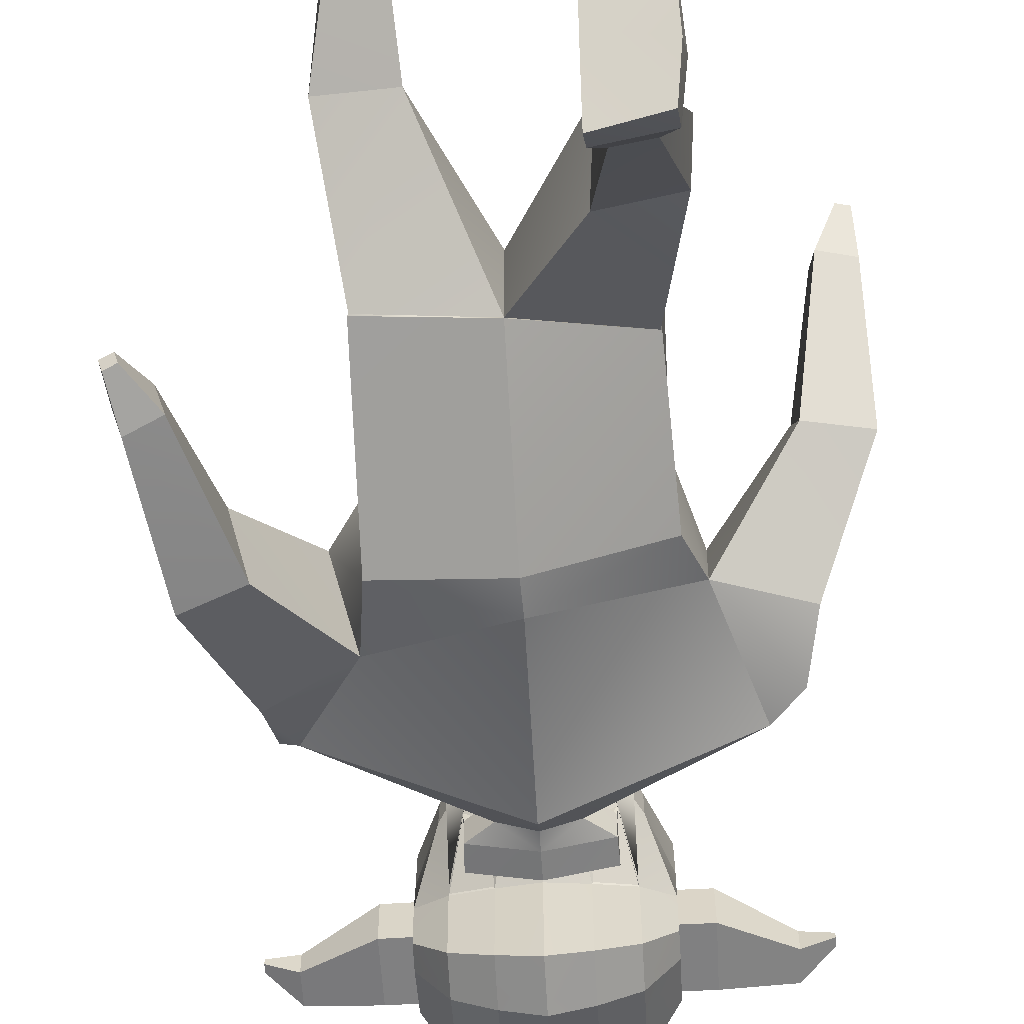
<metadata>
{"format":"obj","ext":"obj","renderer":"f3d","projection":"perspective","resolution":1024,"background":"white","views":[{"elev":-59.2,"azim":3.4,"up":"+Z"}]}
</metadata>
<code>
o Cube.001
v 0.272 4.682 0.2664
v 0.272 4.407 0.2664
v 0.272 4.682 0.5411
v 0.2707 4.408 0.5311
v -0.2923 4.682 0.2664
v -0.2923 4.407 0.2664
v -0.2923 4.682 0.5411
v -0.2923 4.407 0.5411
v -0.01012 4.682 0.6326
v -0.01012 4.407 0.6326
v -0.01012 4.682 0.2664
v -0.01012 4.407 0.2664
f 1 4 3
f 10 7 9
f 7 6 5
f 12 1 11
f 7 11 9
f 4 12 10
f 8 12 6
f 3 11 1
f 6 11 5
f 3 10 9
f 1 2 4
f 10 8 7
f 7 8 6
f 12 2 1
f 7 5 11
f 4 2 12
f 8 10 12
f 3 9 11
f 6 12 11
f 3 4 10
o Cube_Cube.002
v 0.8502 3.261 -0.2072
v 0.5543 2.448 -0.1795
v 0.8445 3.277 0.3065
v 0.5383 2.481 0.4505
v 0.5181 1.69 -0.05473
v 0.5365 1.522 0.2507
v 0.5122 1.697 -0.04611
v 0.5326 1.51 0.2447
v 0.6233 1.009 -0.3857
v 0.6479 0.8429 -0.1463
v 0.2902 1.039 -0.4443
v 0.3243 0.7888 -0.08318
v 0.2921 0.5152 -1.095
v 0.3038 0.2966 -0.8399
v 0.5794 0.476 -1.074
v 0.6115 0.3106 -0.9138
v 0.6484 2.694 -0.08812
v 0.6597 2.863 0.3921
v 0.9856 3.099 -0.2123
v 0.9181 3.304 0.2604
v 1.046 2.81 -0.1089
v 1.039 3.034 0.3581
v 1.11 1.85 0.8197
v 1.097 2.002 0.9637
v 1.272 1.88 0.8023
v 1.259 2.032 0.9462
v 1.202 1.76 1.02
v 1.198 1.815 1.073
v 1.262 1.771 1.014
v 1.257 1.826 1.066
v 0.9942 2.451 0.5742
v 1.267 2.545 0.5225
v 1.007 2.258 0.267
v 1.288 2.302 0.2509
v 0.2835 0.4287 -1.181
v 0.2876 0.2036 -0.9208
v 0.5681 0.3715 -1.164
v 0.595 0.2158 -0.9949
v 0.2995 0.06141 -0.6744
v 0.5871 0.04857 -0.7155
v 0.2928 0.01978 -0.71
v 0.5804 0.006937 -0.7512
v 0.3846 0.4688 -0.7664
v 0.5539 0.4964 -0.7997
v 0.3568 0.6092 -0.897
v 0.5169 0.5891 -0.885
v 0.1497 3.727 0.0649
v 0.1484 3.728 -0.0826
v 0.2716 3.825 -0.08017
v 0.2967 3.817 0.1724
v 0.2924 3.823 -0.09473
v 0.07447 3.641 0.168
v 0.07438 3.642 -0.09914
v 0.02766 3.647 0.1886
v 0.07446 3.641 0.03443
v 0.02767 3.647 -0.1572
v 0.2052 3.827 -0.07248
v 0.2055 3.827 0.03333
v 0.2721 3.824 0.06732
v -0.4163 3.921 0.3235
v -0.5243 4.587 0.3238
v -0.5243 4.146 -0.2593
v -0.5243 4.52 -0.212
v -0.2038 4.007 -0.5286
v -0.3828 4.049 -0.4476
v -0.3828 4.653 -0.3709
v -0.2038 4.709 -0.4393
v -0.2748 3.73 0.4935
v -0.09578 3.648 0.5667
v -0.2038 4.835 0.5639
v -0.3828 4.761 0.4916
v -0.525 4.143 -0.04848
v -0.417 3.891 0.1519
v -0.525 4.601 0.1562
v -0.525 4.597 -0.06421
v -0.2038 4.861 -0.1631
v -0.2038 4.87 0.2501
v -0.3828 4.784 -0.1334
v -0.3828 4.791 0.2218
v -0.3829 4.043 -0.1077
v -0.2749 3.674 0.2174
v -0.2038 4 -0.1331
v -0.0958 3.582 0.2455
v -0.525 4.277 0.3801
v -0.525 4.267 -0.2774
v -0.3828 4.261 0.588
v -0.3828 4.245 -0.482
v -0.2038 4.235 -0.5685
v -0.5271 4.273 0.1615
v -0.5271 4.272 -0.05849
v -0.3798 4.039 -0.1021
v -0.3798 3.744 0.2164
v -0.2073 3.998 -0.1251
v -0.2073 3.657 0.2421
v 0.2772 3.959 -0.08013
v 0.2776 3.959 0.06736
v 0.3062 4.062 0.1725
v -0.5248 4.367 0.3638
v -0.5248 4.34 -0.2584
v -0.3828 4.406 0.5601
v -0.3828 4.363 -0.4498
v -0.2038 4.372 -0.5311
v -0.5265 4.368 0.16
v -0.5265 4.366 -0.06015
v -0.5248 4.235 -0.2726
v -0.2038 4.113 0.6483
v -0.3828 4.14 0.5642
v -0.3828 4.194 -0.473
v -0.2038 4.175 -0.558
v -0.5266 4.192 0.16
v -0.5266 4.238 -0.05586
v -0.5248 4.202 0.3662
v -0.2038 4.422 0.6436
v -0.2038 4.254 0.6761
v -0.1612 4.085 0.2816
v 0.08438 4.085 0.2816
v 0.05036 4.16 0.8697
v 0.05036 4.437 0.9091
v -0.09567 4.039 1.076
v 0.0189 4.218 1.102
v 0.0189 4.039 1.076
v -0.1612 4.473 0.2816
v 0.08438 4.473 0.2816
v -0.1271 4.437 0.9091
v -0.1271 4.16 0.8697
v -0.09567 4.218 1.102
v -0.672 4.602 0.1562
v -0.672 4.598 -0.06422
v -0.6735 4.369 0.16
v -0.6741 4.274 0.1615
v -0.6735 4.367 -0.06016
v -0.6741 4.273 -0.0585
v -0.9946 4.63 0.104
v -0.9946 4.628 -0.008952
v -0.9953 4.511 0.1059
v -0.9956 4.462 0.1067
v -0.9953 4.51 -0.006869
v -0.9956 4.462 -0.00602
v -1.137 4.489 0.06351
v -1.137 4.488 0.03384
v -1.137 4.457 0.06402
v -1.137 4.444 0.06422
v -1.137 4.457 0.03439
v -1.137 4.444 0.03461
v -0.5246 4.477 0.3438
v -0.5246 4.43 -0.2352
v -0.2038 4.629 0.6038
v -0.3828 4.584 0.5258
v -0.3828 4.508 -0.4103
v -0.2038 4.541 -0.4852
v -0.5258 4.485 0.1581
v -0.5258 4.481 -0.06218
v -0.6728 4.486 0.1581
v -0.6728 4.482 -0.06219
v -0.995 4.571 0.1049
v -0.995 4.569 -0.00791
v -1.137 4.473 0.06376
v -1.137 4.472 0.03411
v -0.08471 4.731 -0.4665
v -0.04628 3.616 0.5957
v -0.08471 3.991 -0.5602
v -0.08471 4.863 0.5926
v -0.08471 4.892 -0.1746
v -0.08471 4.902 0.2613
v -0.08471 3.981 -0.1435
v -0.04628 3.547 0.2566
v -0.08471 4.231 -0.603
v -0.08471 4.376 -0.5635
v -0.08471 4.168 -0.5918
v -0.08471 4.251 0.7111
v -0.08471 4.428 0.6768
v -0.08471 4.102 0.6817
v -0.08471 4.645 0.6347
v -0.08471 4.553 -0.515
v -0.8754 3.258 -0.1947
v -0.5716 2.461 -0.3523
v -0.8809 3.241 0.3208
v -0.586 2.473 0.2905
v -0.01892 3.586 -0.3026
v -0.01894 2.435 -0.4299
v -0.0189 3.546 0.3348
v -0.01894 2.435 0.5431
v -0.5594 1.547 -0.1025
v -0.5743 1.708 0.2103
v -0.01921 1.539 -0.1974
v -0.01884 1.536 0.3298
v -0.554 1.541 -0.09922
v -0.5702 1.715 0.2006
v -0.0193 1.541 -0.188
v -0.01883 1.537 0.3224
v -0.6619 0.9335 0.3704
v -0.6832 1.075 0.6252
v -0.3294 0.8888 0.3073
v -0.3587 1.107 0.698
v -0.307 0.09611 0.6531
v -0.2883 0.1382 0.9923
v -0.5911 0.1029 0.7147
v -0.6027 0.1206 0.9513
v -0.6149 2.84 -0.2592
v -0.02146 2.604 0.541
v -0.7365 2.67 0.2035
v -0.01242 2.606 -0.4251
v -0.9524 3.268 -0.1598
v -1.009 3.096 0.3245
v -0.9855 3.024 -0.3121
v -1.118 2.821 0.1455
v -1.167 1.686 -0.4826
v -1.221 1.678 -0.2802
v -1.317 1.745 -0.5204
v -1.371 1.736 -0.3181
v -1.305 1.494 -0.4591
v -1.325 1.49 -0.3848
v -1.361 1.515 -0.4729
v -1.38 1.512 -0.3987
v -1.041 2.261 -0.1429
v -1.307 2.369 -0.1754
v -0.9519 2.375 -0.4764
v -1.216 2.461 -0.5231
v -0.3017 -0.002074 0.6601
v -0.2781 0.008948 0.9962
v -0.582 -0.01772 0.7383
v -0.5914 -0.01598 0.959
v -0.2638 0.07061 1.274
v -0.5537 0.04831 1.276
v -0.2599 0.01554 1.275
v -0.5498 -0.006774 1.277
v -0.3912 0.3924 0.7904
v -0.5625 0.3668 0.7675
v -0.3763 0.3072 0.6138
v -0.5341 0.3117 0.6488
v -0.188 3.726 0.0649
v -0.01914 3.653 0.2092
v -0.1879 3.726 -0.0826
v -0.01915 3.733 -0.1467
v -0.01944 3.83 -0.1442
v -0.3349 3.816 -0.09474
v -0.01894 3.828 -0.2108
v -0.1125 3.641 0.168
v -0.1125 3.641 -0.09913
v -0.01905 3.653 -0.2152
v -0.06585 3.647 0.1886
v -0.1125 3.641 0.03444
v -0.06578 3.647 -0.1572
v -0.01894 3.828 0.2196
v -0.2444 3.826 -0.07248
v -0.2443 3.826 0.03333
v -0.01934 3.831 -0.1184
v -0.01894 3.828 0.2136
v -0.3109 3.823 -0.08017
v -0.3108 3.823 0.06732
v -0.3349 3.816 0.1724
v 0.3784 3.921 0.3235
v 0.4864 4.587 0.3238
v 0.4864 4.146 -0.2593
v 0.4864 4.52 -0.212
v -0.01894 3.598 0.6117
v -0.01894 4.878 0.6084
v -0.01894 3.982 -0.5776
v -0.01894 4.742 -0.4815
v 0.1659 4.007 -0.5286
v 0.3449 4.049 -0.4476
v 0.3449 4.653 -0.3709
v 0.1659 4.709 -0.4393
v 0.2369 3.73 0.4935
v 0.0579 3.648 0.5667
v 0.1659 4.835 0.5639
v 0.3449 4.761 0.4916
v 0.4871 4.143 -0.04848
v 0.3791 3.891 0.1519
v 0.4871 4.601 0.1562
v 0.4871 4.597 -0.06421
v -0.01894 3.528 0.2627
v -0.01894 3.97 -0.1492
v -0.01894 4.909 -0.181
v -0.01894 4.92 0.2674
v 0.1659 4.861 -0.1631
v 0.1659 4.87 0.2501
v 0.3449 4.784 -0.1334
v 0.3449 4.791 0.2218
v 0.345 4.043 -0.1077
v 0.237 3.674 0.2174
v 0.1659 4 -0.1331
v 0.05791 3.582 0.2455
v 0.4871 4.277 0.3801
v 0.4871 4.267 -0.2774
v -0.01894 4.23 -0.6221
v 0.3449 4.261 0.588
v 0.3449 4.245 -0.482
v 0.1659 4.235 -0.5685
v 0.4892 4.273 0.1615
v 0.4892 4.272 -0.05849
v 0.3419 4.039 -0.1021
v 0.3419 3.744 0.2164
v 0.1695 3.998 -0.1251
v 0.1695 3.657 0.2421
v -0.316 3.958 -0.08014
v -0.3159 3.959 0.06736
v -0.01894 3.965 -0.1442
v -0.3443 4.062 0.1725
v -0.01894 4.074 0.2137
v -0.01894 4.074 0.2197
v 0.4869 4.367 0.3638
v 0.4869 4.34 -0.2584
v -0.01894 4.378 -0.5814
v 0.3449 4.406 0.5601
v 0.3449 4.363 -0.4498
v 0.1659 4.372 -0.5311
v 0.4886 4.368 0.16
v 0.4886 4.366 -0.06015
v 0.487 4.235 -0.2726
v -0.01894 4.164 -0.6104
v 0.3449 4.14 0.5642
v 0.3449 4.194 -0.473
v 0.1659 4.175 -0.558
v 0.4887 4.192 0.16
v 0.4887 4.238 -0.05586
v 0.487 4.202 0.3662
v -0.01894 4.431 0.6951
v -0.01894 4.249 0.7304
v 0.1659 4.422 0.6436
v 0.1659 4.254 0.6761
v -0.01894 4.096 0.7002
v 0.1659 4.113 0.6483
v 0.1233 4.085 0.2816
v -0.1223 4.085 0.2816
v -0.08825 4.16 0.8697
v -0.08825 4.437 0.9091
v 0.05779 4.218 1.102
v -0.05678 4.039 1.076
v 0.1233 4.473 0.2816
v -0.1223 4.473 0.2816
v 0.08925 4.437 0.9091
v 0.08925 4.16 0.8697
v 0.05779 4.039 1.076
v -0.05678 4.218 1.102
v 0.6341 4.602 0.1562
v 0.6341 4.598 -0.06422
v 0.6356 4.369 0.16
v 0.6362 4.274 0.1615
v 0.6356 4.367 -0.06016
v 0.6362 4.273 -0.0585
v 0.9567 4.63 0.104
v 0.9567 4.628 -0.008951
v 0.9574 4.511 0.1059
v 0.9578 4.462 0.1067
v 0.9574 4.51 -0.006869
v 0.9578 4.462 -0.00602
v 1.099 4.489 0.06351
v 1.099 4.488 0.03384
v 1.099 4.457 0.06402
v 1.099 4.444 0.06422
v 1.099 4.457 0.03439
v 1.099 4.444 0.03461
v 0.4867 4.477 0.3438
v 0.4867 4.43 -0.2352
v -0.01894 4.56 -0.5315
v -0.01894 4.655 0.6517
v 0.1659 4.629 0.6038
v 0.3449 4.584 0.5258
v 0.3449 4.508 -0.4103
v 0.1659 4.541 -0.4852
v 0.4879 4.485 0.1581
v 0.4879 4.481 -0.06218
v 0.6349 4.486 0.1581
v 0.6349 4.482 -0.06219
v 0.9571 4.571 0.1049
v 0.9571 4.569 -0.00791
v 1.099 4.473 0.06376
v 1.099 4.472 0.03411
v 0.04682 4.731 -0.4665
v 0.008395 3.616 0.5957
v 0.04682 3.991 -0.5602
v 0.04682 4.863 0.5926
v 0.04682 4.892 -0.1746
v 0.04682 4.902 0.2613
v 0.04683 3.981 -0.1435
v 0.0084 3.547 0.2566
v 0.04682 4.231 -0.603
v 0.04682 4.376 -0.5635
v 0.04682 4.168 -0.5918
v 0.04682 4.251 0.7111
v 0.04682 4.428 0.6768
v 0.04682 4.102 0.6817
v 0.04682 4.645 0.6347
v 0.04682 4.553 -0.515
v -0.01894 4.423 -0.4574
v -0.01894 4.217 -0.4176
v -0.01894 4.223 -0.3844
v -0.01894 4.44 -0.4265
f 13 59 15
f 30 193 212
f 198 20 18
f 16 17 14
f 15 34 32
f 191 29 214
f 192 17 197
f 16 198 18
f 19 23 201
f 17 20 19
f 17 201 197
f 55 28 56
f 20 24 22
f 201 24 202
f 20 21 19
f 27 47 25
f 57 26 55
f 56 27 58
f 57 27 25
f 214 14 192
f 29 16 14
f 16 212 194
f 31 34 33
f 29 31 33
f 13 32 31
f 43 38 44
f 35 40 36
f 43 35 36
f 45 37 35
f 44 37 46
f 40 41 42
f 37 39 35
f 37 42 41
f 36 42 38
f 33 44 46
f 33 45 29
f 30 45 43
f 34 43 44
f 49 48 47
f 50 52 54
f 25 48 26
f 28 49 27
f 52 53 54
f 26 52 28
f 48 51 26
f 48 54 53
f 23 58 57
f 21 56 58
f 23 55 24
f 22 55 56
f 59 61 71
f 191 60 13
f 193 59 244
f 60 247 61
f 59 71 260
f 68 246 65
f 59 64 67
f 59 66 64
f 256 71 62
f 247 69 61
f 71 69 62
f 62 69 70
f 62 70 71
f 70 61 71
f 164 75 158
f 171 368 186
f 160 73 157
f 284 172 178
f 91 73 83
f 176 82 174
f 89 83 82
f 93 72 85
f 95 80 93
f 185 82 159
f 159 83 160
f 75 161 158
f 78 162 161
f 77 94 92
f 92 105 103
f 74 92 84
f 92 85 84
f 78 88 79
f 88 91 89
f 79 175 171
f 175 89 176
f 75 90 78
f 90 86 91
f 173 285 177
f 285 178 177
f 73 163 157
f 115 142 101
f 101 123 122
f 124 101 122
f 99 121 120
f 97 120 117
f 126 119 118
f 98 124 119
f 179 323 181
f 102 117 123
f 105 104 103
f 93 106 95
f 95 105 94
f 93 103 104
f 108 312 109
f 61 310 107
f 256 109 313
f 62 108 109
f 61 108 71
f 102 142 144
f 110 101 96
f 99 114 100
f 97 113 99
f 125 98 126
f 112 96 98
f 179 316 298
f 102 111 97
f 123 74 84
f 173 323 270
f 119 72 80
f 184 81 172
f 118 80 81
f 74 120 77
f 77 121 76
f 72 122 85
f 122 84 85
f 182 118 184
f 183 126 182
f 134 128 127
f 135 129 128
f 137 138 136
f 134 137 136
f 134 130 135
f 128 137 127
f 136 132 130
f 129 131 137
f 129 132 133
f 133 138 131
f 166 149 168
f 139 146 145
f 86 140 139
f 116 166 164
f 102 143 116
f 86 165 163
f 150 155 149
f 167 151 169
f 144 148 150
f 141 148 142
f 139 167 165
f 143 150 149
f 169 152 170
f 153 156 154
f 146 151 145
f 149 170 168
f 150 154 156
f 148 153 154
f 168 152 146
f 169 155 153
f 165 147 141
f 147 169 153
f 163 141 115
f 164 140 87
f 140 168 146
f 157 115 110
f 113 162 114
f 158 113 111
f 125 160 112
f 125 398 159
f 112 157 110
f 180 368 316
f 116 158 111
f 114 186 180
f 330 185 183
f 330 182 331
f 331 184 334
f 334 172 268
f 76 181 173
f 100 180 179
f 100 181 121
f 177 95 94
f 76 177 94
f 286 176 287
f 171 286 271
f 369 174 185
f 287 174 269
f 178 81 95
f 79 186 162
f 159 401 185
f 125 400 399
f 185 400 183
f 243 187 189
f 212 189 213
f 196 202 198
f 188 196 190
f 216 213 189
f 211 191 214
f 197 188 192
f 196 194 190
f 205 199 201
f 195 200 196
f 197 199 195
f 210 239 240
f 200 206 202
f 202 205 201
f 203 200 199
f 207 233 209
f 239 207 241
f 209 240 242
f 241 209 242
f 188 214 192
f 188 213 211
f 190 212 213
f 218 215 217
f 217 187 211
f 215 189 187
f 222 227 228
f 220 223 219
f 227 219 229
f 229 221 230
f 221 228 230
f 226 223 224
f 219 225 221
f 221 226 222
f 222 224 220
f 217 228 218
f 229 217 211
f 227 211 213
f 218 227 213
f 232 233 231
f 234 236 210
f 232 207 208
f 233 210 209
f 236 237 235
f 236 208 210
f 235 232 208
f 232 238 234
f 205 242 203
f 203 240 204
f 239 205 206
f 204 239 206
f 243 261 245
f 245 191 187
f 193 243 189
f 245 247 246
f 260 262 243
f 251 246 255
f 254 250 243
f 243 253 244
f 256 263 262
f 257 247 261
f 247 259 260
f 262 257 261
f 263 258 257
f 260 313 256
f 263 262 258
f 258 261 257
f 375 267 283
f 368 382 397
f 371 265 279
f 383 284 389
f 291 265 282
f 387 278 289
f 289 279 291
f 264 293 281
f 276 295 293
f 396 278 385
f 370 279 278
f 372 267 367
f 373 274 372
f 273 294 272
f 292 306 294
f 266 292 273
f 281 292 280
f 288 274 275
f 288 291 290
f 386 275 382
f 386 289 288
f 290 267 274
f 290 282 283
f 384 285 270
f 389 285 388
f 374 265 366
f 351 320 302
f 328 302 327
f 329 302 296
f 326 300 325
f 325 297 322
f 324 333 335
f 329 299 324
f 323 390 392
f 322 303 328
f 286 271 368
f 305 306 304
f 307 293 295
f 306 295 294
f 293 304 292
f 310 308 309
f 310 260 247
f 308 247 261
f 256 311 263
f 263 309 262
f 262 308 261
f 330 316 334
f 303 351 302
f 302 314 296
f 300 319 318
f 297 318 315
f 299 332 333
f 296 317 299
f 390 316 391
f 303 315 321
f 334 323 285
f 266 328 280
f 384 323 392
f 264 324 276
f 277 395 383
f 276 335 277
f 266 325 322
f 273 326 325
f 264 327 329
f 280 327 281
f 335 393 395
f 333 394 393
f 336 343 342
f 338 343 337
f 340 345 344
f 342 345 336
f 339 342 343
f 345 337 336
f 347 344 339
f 346 338 345
f 338 347 339
f 340 341 346
f 377 358 352
f 348 355 349
f 282 349 283
f 377 321 375
f 352 303 321
f 376 282 374
f 364 359 358
f 378 360 354
f 353 357 351
f 357 350 351
f 378 348 376
f 352 359 353
f 380 361 360
f 365 362 363
f 360 355 354
f 381 358 379
f 359 363 357
f 357 362 356
f 361 379 355
f 364 380 362
f 356 376 350
f 356 380 378
f 350 374 320
f 349 375 283
f 349 379 377
f 330 368 316
f 320 366 314
f 318 373 372
f 318 367 315
f 332 371 370
f 398 332 370
f 317 366 371
f 391 368 397
f 321 367 375
f 319 397 373
f 330 396 369
f 393 330 331
f 395 331 334
f 383 334 268
f 272 392 326
f 301 391 319
f 392 301 326
f 295 388 294
f 272 388 384
f 286 387 386
f 286 382 271
f 369 385 269
f 287 385 387
f 277 389 295
f 397 275 373
f 400 398 401
f 401 370 396
f 332 400 394
f 400 396 394
f 13 60 59
f 30 15 193
f 198 202 20
f 16 18 17
f 15 30 34
f 191 13 29
f 192 14 17
f 16 194 198
f 19 21 23
f 17 18 20
f 17 19 201
f 55 26 28
f 20 202 24
f 201 23 24
f 20 22 21
f 27 49 47
f 57 25 26
f 56 28 27
f 57 58 27
f 214 29 14
f 29 30 16
f 16 30 212
f 31 32 34
f 29 13 31
f 13 15 32
f 43 36 38
f 35 39 40
f 43 45 35
f 45 46 37
f 44 38 37
f 40 39 41
f 37 41 39
f 37 38 42
f 36 40 42
f 33 34 44
f 33 46 45
f 30 29 45
f 34 30 43
f 49 50 48
f 50 28 52
f 25 47 48
f 28 50 49
f 52 51 53
f 26 51 52
f 48 53 51
f 48 50 54
f 23 21 58
f 21 22 56
f 23 57 55
f 22 24 55
f 59 60 61
f 191 246 60
f 193 15 59
f 60 246 247
f 260 244 59
f 71 256 260
f 252 246 68
f 246 60 65
f 65 60 67
f 60 59 67
f 59 244 66
f 247 259 69
f 71 61 69
f 70 69 61
f 164 87 75
f 171 271 368
f 160 83 73
f 284 268 172
f 91 86 73
f 176 89 82
f 89 91 83
f 93 80 72
f 95 81 80
f 185 174 82
f 159 82 83
f 75 78 161
f 78 79 162
f 77 76 94
f 92 94 105
f 74 77 92
f 92 93 85
f 78 90 88
f 88 90 91
f 79 88 175
f 175 88 89
f 75 87 90
f 90 87 86
f 173 270 285
f 285 284 178
f 73 86 163
f 115 141 142
f 101 102 123
f 124 96 101
f 99 100 121
f 97 99 120
f 126 98 119
f 98 96 124
f 179 298 323
f 102 97 117
f 105 106 104
f 93 104 106
f 95 106 105
f 93 92 103
f 108 107 310
f 310 312 108
f 312 313 109
f 61 247 310
f 256 62 109
f 62 71 108
f 61 107 108
f 102 101 142
f 110 115 101
f 99 113 114
f 97 111 113
f 125 112 98
f 112 110 96
f 179 180 316
f 102 116 111
f 123 117 74
f 173 181 323
f 119 124 72
f 184 118 81
f 118 119 80
f 74 117 120
f 77 120 121
f 72 124 122
f 122 123 84
f 182 126 118
f 183 125 126
f 134 135 128
f 135 130 129
f 137 131 138
f 134 127 137
f 134 136 130
f 128 129 137
f 136 138 132
f 129 133 131
f 129 130 132
f 133 132 138
f 166 143 149
f 139 140 146
f 86 87 140
f 116 143 166
f 102 144 143
f 86 139 165
f 150 156 155
f 167 145 151
f 144 142 148
f 141 147 148
f 139 145 167
f 143 144 150
f 169 151 152
f 153 155 156
f 146 152 151
f 149 155 170
f 150 148 154
f 148 147 153
f 168 170 152
f 169 170 155
f 165 167 147
f 147 167 169
f 163 165 141
f 164 166 140
f 140 166 168
f 157 163 115
f 113 161 162
f 158 161 113
f 125 159 160
f 125 399 398
f 112 160 157
f 180 186 368
f 116 164 158
f 114 162 186
f 330 369 185
f 330 183 182
f 331 182 184
f 334 184 172
f 76 121 181
f 100 114 180
f 100 179 181
f 177 178 95
f 76 173 177
f 286 175 176
f 171 175 286
f 369 269 174
f 287 176 174
f 178 172 81
f 79 171 186
f 159 398 401
f 125 183 400
f 185 401 400
f 243 245 187
f 212 193 189
f 196 200 202
f 188 195 196
f 216 218 213
f 211 187 191
f 197 195 188
f 196 198 194
f 205 203 199
f 195 199 200
f 197 201 199
f 210 208 239
f 200 204 206
f 202 206 205
f 203 204 200
f 207 231 233
f 239 208 207
f 209 210 240
f 241 207 209
f 188 211 214
f 188 190 213
f 190 194 212
f 218 216 215
f 217 215 187
f 215 216 189
f 222 220 227
f 220 224 223
f 227 220 219
f 229 219 221
f 221 222 228
f 226 225 223
f 219 223 225
f 221 225 226
f 222 226 224
f 217 230 228
f 229 230 217
f 227 229 211
f 218 228 227
f 232 234 233
f 234 238 236
f 232 231 207
f 233 234 210
f 236 238 237
f 236 235 208
f 235 237 232
f 232 237 238
f 205 241 242
f 203 242 240
f 239 241 205
f 204 240 239
f 243 262 261
f 245 246 191
f 193 244 243
f 245 261 247
f 243 244 260
f 260 256 262
f 245 246 251
f 246 252 255
f 243 245 254
f 245 251 254
f 243 250 253
f 257 259 247
f 262 263 257
f 260 312 313
f 258 262 261
f 375 367 267
f 368 271 382
f 371 366 265
f 383 268 284
f 291 279 265
f 387 385 278
f 289 278 279
f 264 276 293
f 276 277 295
f 396 370 278
f 370 371 279
f 372 274 267
f 373 275 274
f 273 292 294
f 292 304 306
f 266 280 292
f 281 293 292
f 288 290 274
f 288 289 291
f 386 288 275
f 386 387 289
f 290 283 267
f 290 291 282
f 384 388 285
f 389 284 285
f 374 282 265
f 351 350 320
f 328 303 302
f 329 327 302
f 326 301 300
f 325 300 297
f 324 299 333
f 329 296 299
f 323 298 390
f 322 297 303
f 368 369 287
f 369 269 287
f 368 287 286
f 305 307 306
f 307 305 293
f 306 307 295
f 293 305 304
f 309 311 312
f 311 313 312
f 312 310 309
f 310 312 260
f 308 310 247
f 256 313 311
f 263 311 309
f 262 309 308
f 298 323 316
f 323 334 316
f 334 331 330
f 303 353 351
f 302 320 314
f 300 301 319
f 297 300 318
f 299 317 332
f 296 314 317
f 390 298 316
f 303 297 315
f 323 270 285
f 285 284 334
f 284 268 334
f 266 322 328
f 384 270 323
f 264 329 324
f 277 335 395
f 276 324 335
f 266 273 325
f 273 272 326
f 264 281 327
f 280 328 327
f 335 333 393
f 333 332 394
f 336 337 343
f 338 339 343
f 340 346 345
f 342 344 345
f 339 344 342
f 345 338 337
f 347 340 344
f 346 341 338
f 338 341 347
f 340 347 341
f 377 379 358
f 348 354 355
f 282 348 349
f 377 352 321
f 352 353 303
f 376 348 282
f 364 365 359
f 378 380 360
f 353 359 357
f 357 356 350
f 378 354 348
f 352 358 359
f 380 381 361
f 365 364 362
f 360 361 355
f 381 364 358
f 359 365 363
f 357 363 362
f 361 381 379
f 364 381 380
f 356 378 376
f 356 362 380
f 350 376 374
f 349 377 375
f 349 355 379
f 330 369 368
f 320 374 366
f 318 319 373
f 318 372 367
f 332 317 371
f 398 399 332
f 317 314 366
f 391 316 368
f 321 315 367
f 319 391 397
f 330 394 396
f 393 394 330
f 395 393 331
f 383 395 334
f 272 384 392
f 301 390 391
f 392 390 301
f 295 389 388
f 272 294 388
f 286 287 387
f 286 386 382
f 369 396 385
f 287 269 385
f 277 383 389
f 397 382 275
f 400 399 398
f 401 398 370
f 332 399 400
f 400 401 396

</code>
